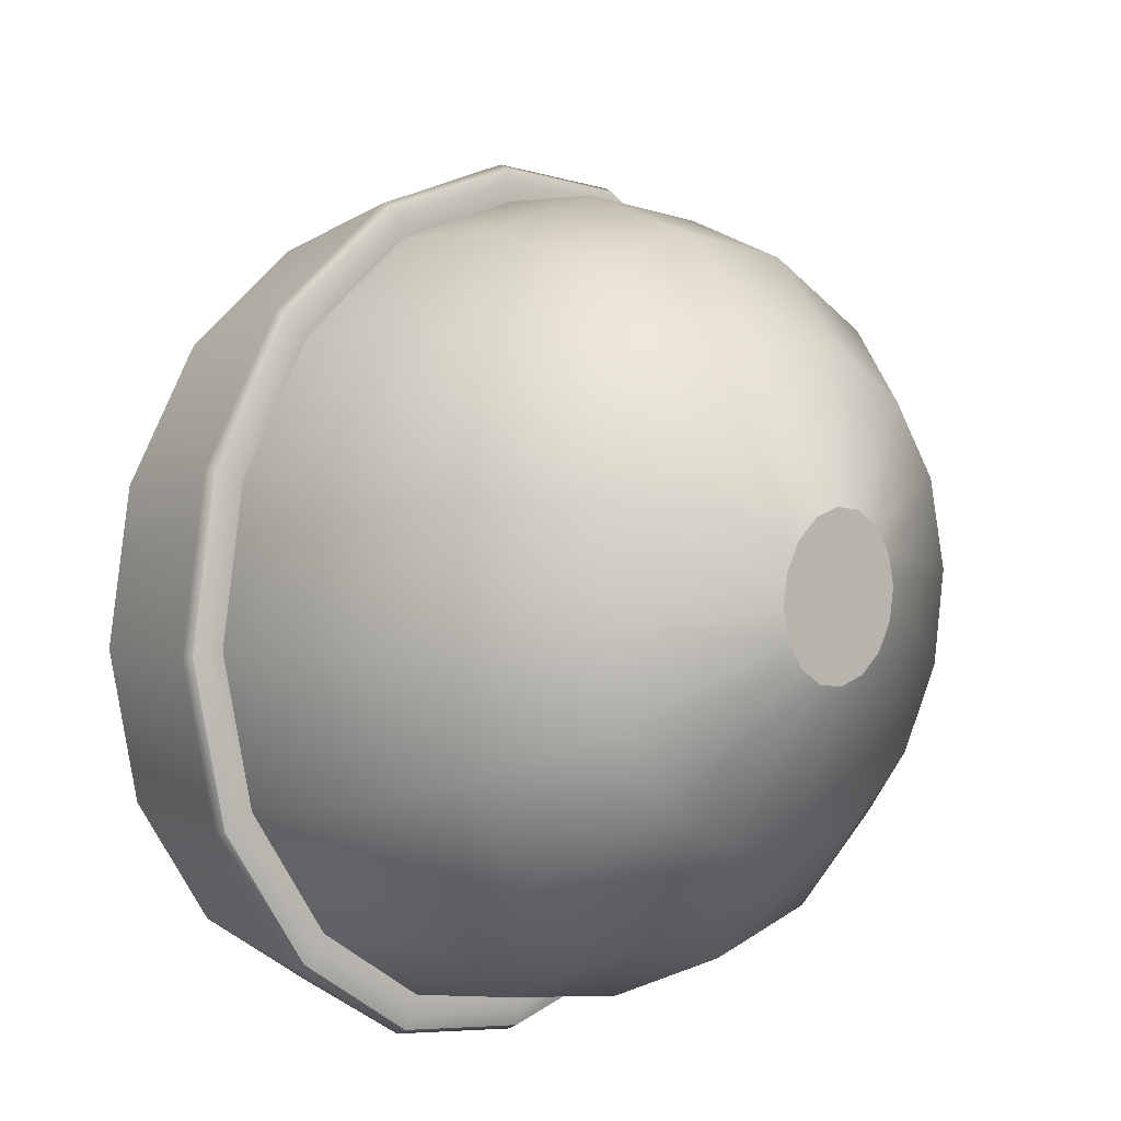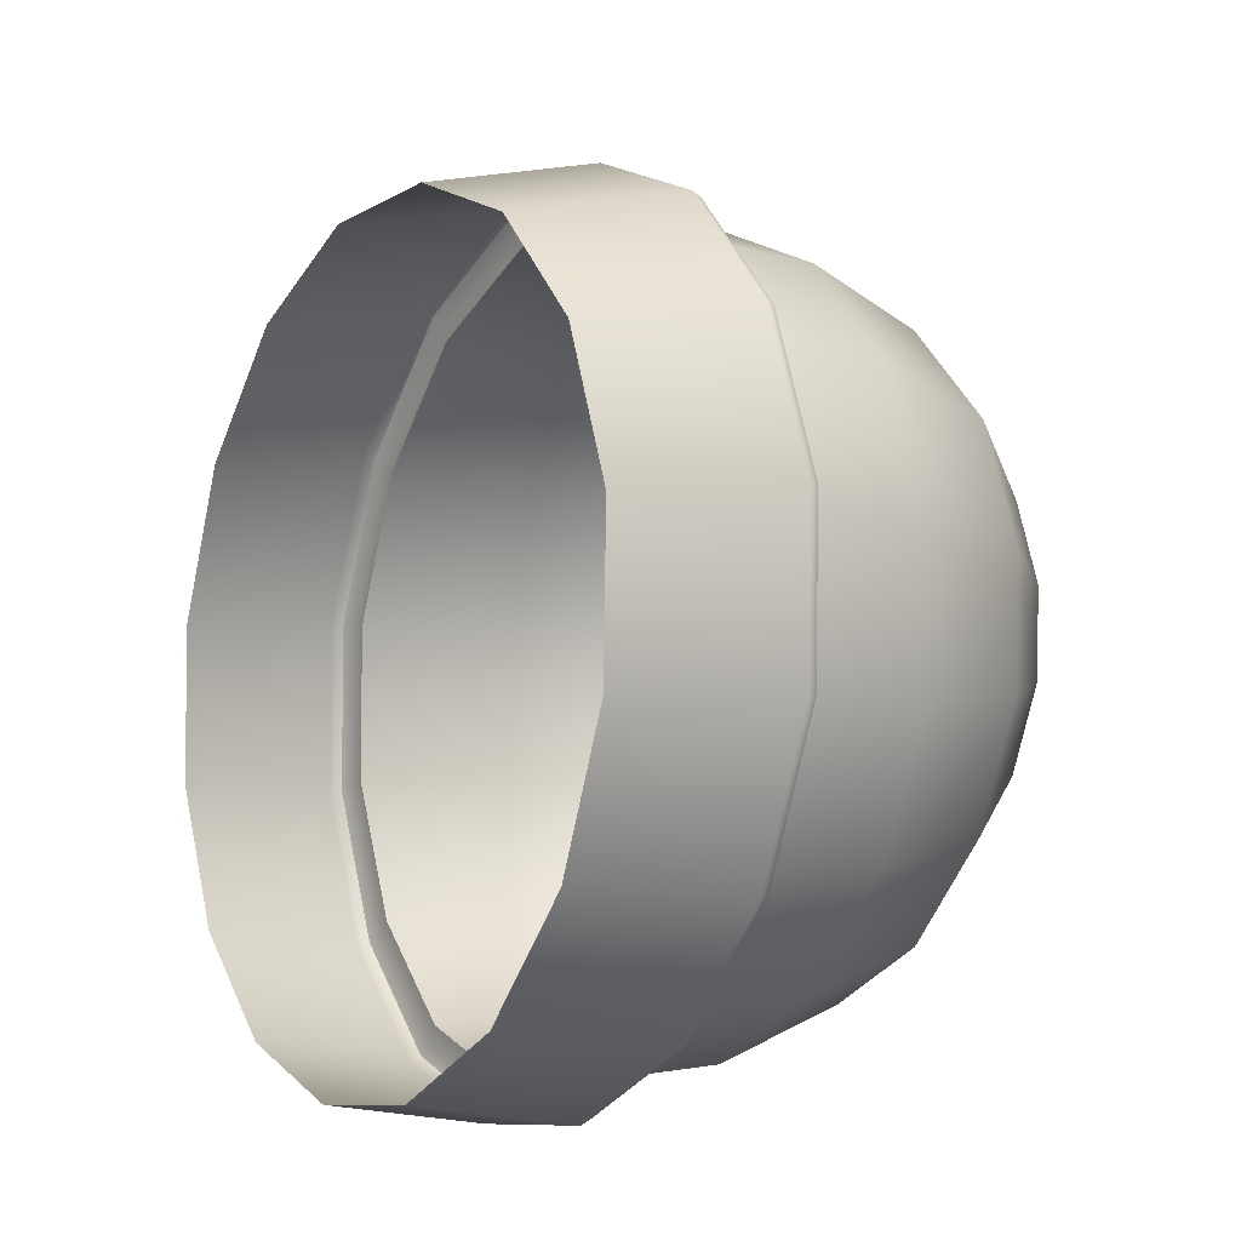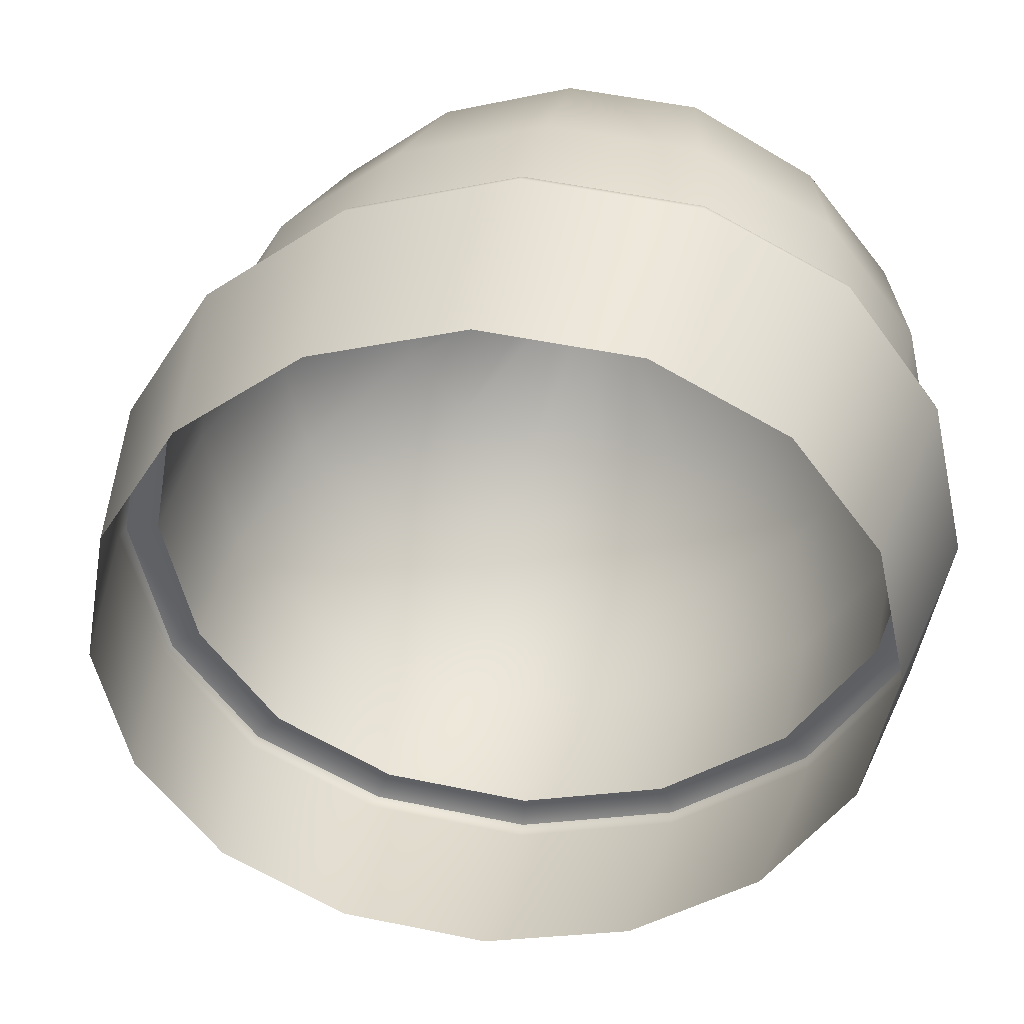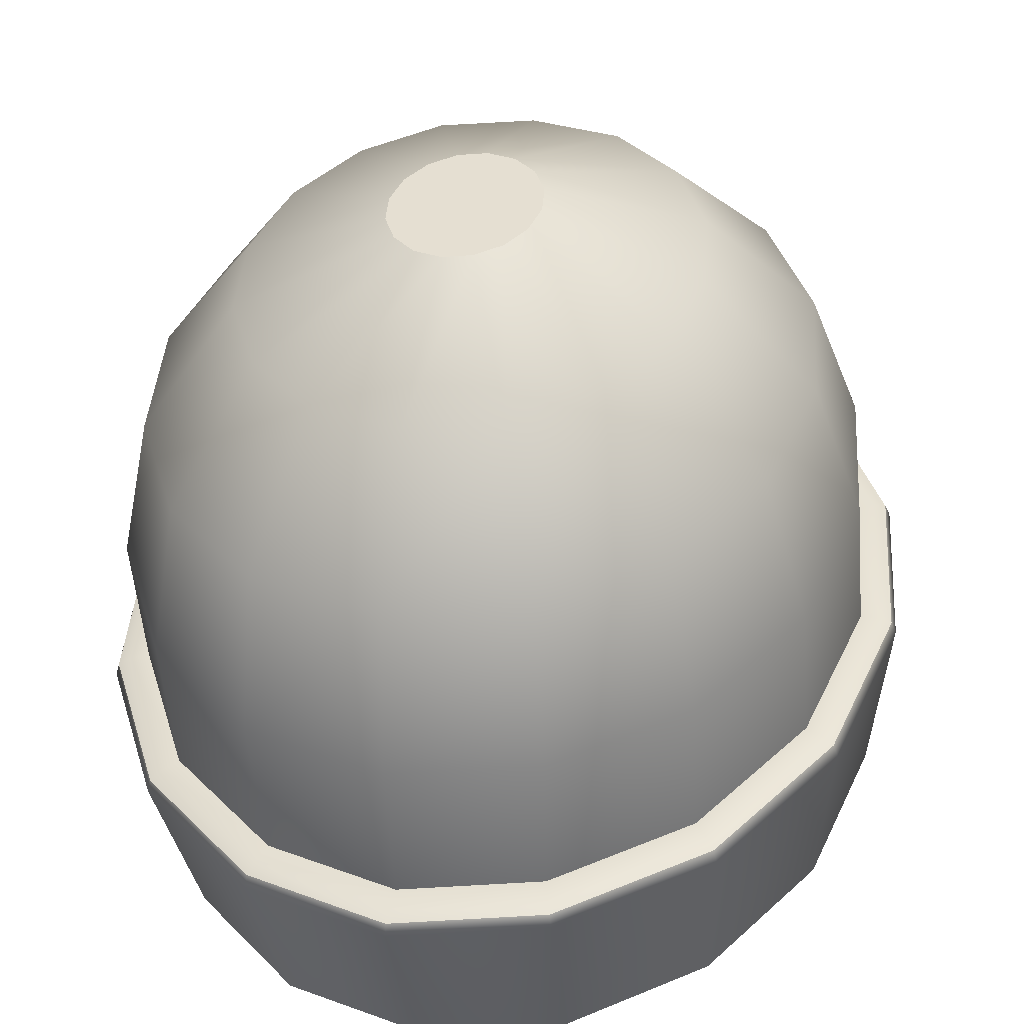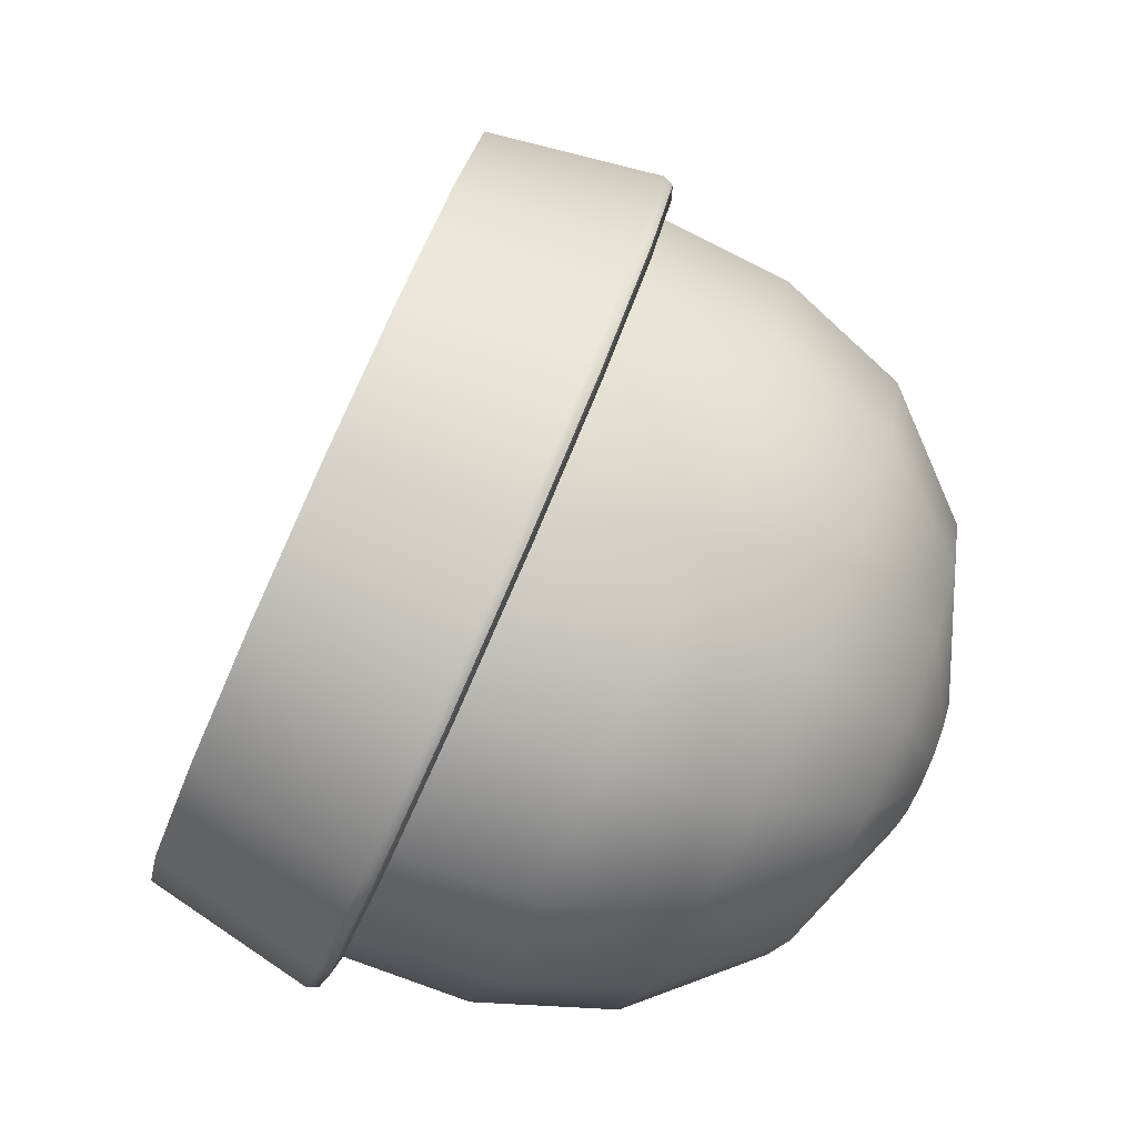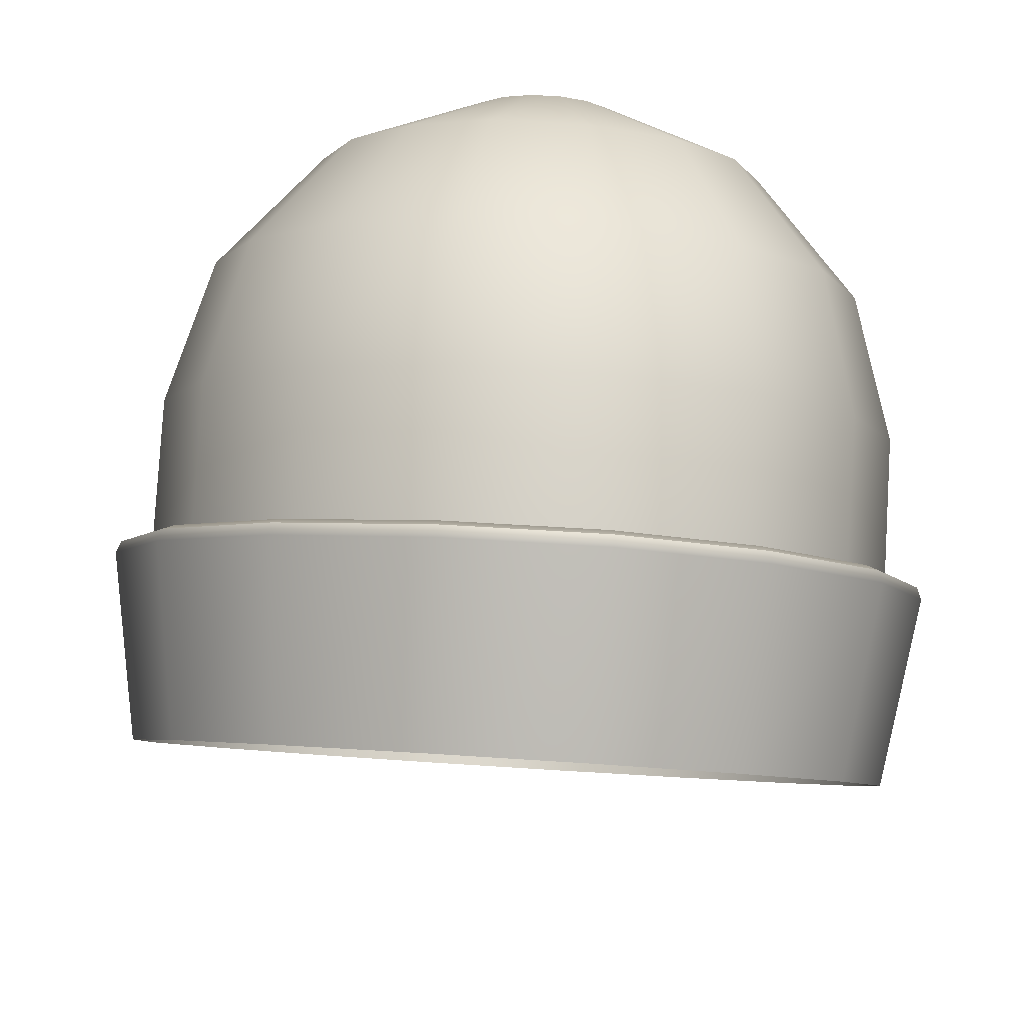
<metadata>
{"format":"obj","ext":"obj","renderer":"f3d","projection":"perspective","resolution":1024,"background":"white","views":[{"elev":-26.7,"azim":135.7,"up":"+Z"},{"elev":34.9,"azim":61.4,"up":"+Z"},{"elev":-63.4,"azim":138.5,"up":"+Y"},{"elev":21.6,"azim":-165.4,"up":"+Y"},{"elev":-28.5,"azim":75.3,"up":"+Z"},{"elev":-24.8,"azim":169.1,"up":"+Y"}]}
</metadata>
<code>
g default
v 76.01 200.9 -2.445
v 72.58 199 -8.002
v 67.44 197.7 -11.73
v 61.76 197.2 -13.04
v 56.07 197.7 -11.73
v 50.93 199 -8.002
v 47.51 200.9 -2.445
v 46.3 203.2 4.103
v 47.51 205.5 10.65
v 50.93 207.4 16.21
v 56.07 208.7 19.93
v 61.76 209.2 21.25
v 67.44 208.7 19.93
v 72.58 207.4 16.21
v 76.01 205.5 10.65
v 77.21 203.2 4.103
v 76.01 206.5 -4.194
v 72.68 204.6 -9.582
v 67.7 203.4 -13.18
v 61.76 202.9 -14.45
v 55.81 203.4 -13.18
v 50.83 204.6 -9.582
v 47.51 206.5 -4.194
v 46.34 208.8 2.158
v 47.51 211 8.51
v 50.83 212.9 13.9
v 55.81 214.1 17.5
v 61.76 214.6 18.76
v 67.7 214.1 17.5
v 72.68 212.9 13.9
v 76.01 211 8.51
v 77.17 208.8 2.158
v 74.45 212.5 -5.32
v 71.6 210.9 -9.974
v 67.33 209.8 -13.08
v 61.76 209.4 -14.17
v 56.19 209.8 -13.08
v 51.92 210.9 -9.974
v 49.06 212.5 -5.32
v 48.06 214.4 0.1728
v 49.06 216.4 5.665
v 51.92 218 10.32
v 56.19 219.1 13.43
v 61.76 219.5 14.52
v 67.33 219.1 13.43
v 71.6 218 10.32
v 74.45 216.4 5.665
v 75.46 214.4 0.1728
v 70.47 217.8 -5.257
v 68.52 216.7 -8.485
v 65.6 215.9 -10.65
v 61.76 215.7 -11.42
v 57.92 215.9 -10.65
v 54.99 216.7 -8.485
v 53.05 217.8 -5.257
v 52.36 219.1 -1.468
v 53.05 220.5 2.32
v 54.99 221.6 5.548
v 57.92 222.4 7.718
v 61.76 222.6 8.485
v 65.6 222.4 7.718
v 68.52 221.6 5.548
v 70.47 220.5 2.32
v 71.15 219.1 -1.468
v 64.62 221.4 -3.708
v 63.95 221 -4.814
v 62.94 220.7 -5.555
v 61.76 220.6 -5.817
v 60.57 220.7 -5.555
v 59.56 221 -4.814
v 58.89 221.4 -3.708
v 58.66 221.8 -2.408
v 58.89 222.3 -1.109
v 59.56 222.7 -0.003304
v 60.57 222.9 0.7384
v 61.76 223 1
v 62.94 222.9 0.7384
v 63.95 222.7 -0.003304
v 64.62 222.3 -1.109
v 64.86 221.8 -2.408
v 61.76 221.8 -2.408
v 76.2 193 0.2414
v 72.77 191 -5.38
v 67.65 189.7 -9.131
v 61.76 189.2 -10.45
v 55.86 189.7 -9.131
v 50.74 191 -5.38
v 47.31 193 0.2414
v 46.11 195.3 6.879
v 47.31 197.6 13.52
v 50.74 199.6 19.14
v 55.86 200.9 22.89
v 61.76 201.3 24.21
v 67.65 200.9 22.89
v 72.77 199.6 19.14
v 76.2 197.6 13.52
v 77.4 195.3 6.879
v 73.12 198.7 -8.636
v 73.49 198.4 -8.986
v 73.61 197.9 -8.979
v 77.38 200 -2.869
v 77.21 200.5 -2.945
v 76.73 200.8 -2.787
v 67.72 197.4 -12.56
v 67.91 197 -13.03
v 67.97 196.5 -13.07
v 61.76 196.9 -13.94
v 61.76 196.5 -14.46
v 61.76 196 -14.51
v 55.8 197.4 -12.56
v 55.61 197 -13.03
v 55.54 196.5 -13.07
v 50.39 198.7 -8.636
v 50.03 198.4 -8.986
v 49.9 197.9 -8.979
v 46.78 200.8 -2.787
v 46.3 200.5 -2.945
v 46.13 200 -2.869
v 45.52 203.2 4.103
v 44.99 203 4.171
v 44.81 202.5 4.332
v 46.78 205.6 10.99
v 46.3 205.5 11.29
v 46.13 205.1 11.53
v 50.39 207.7 16.84
v 50.03 207.6 17.33
v 49.9 207.2 17.64
v 55.8 209 20.76
v 55.61 209 21.38
v 55.54 208.6 21.73
v 61.76 209.5 22.15
v 61.76 209.5 22.8
v 61.76 209.1 23.17
v 67.72 209 20.76
v 67.91 209 21.38
v 67.97 208.6 21.73
v 73.12 207.7 16.84
v 73.49 207.6 17.33
v 73.61 207.2 17.64
v 76.73 205.6 10.99
v 77.21 205.5 11.29
v 77.38 205.1 11.53
v 78 203.2 4.103
v 78.52 203 4.171
v 78.7 202.5 4.332
g pCylinder5 hatGroup1
f 1 2 18 17
f 2 3 19 18
f 3 4 20 19
f 4 5 21 20
f 5 6 22 21
f 6 7 23 22
f 7 8 24 23
f 8 9 25 24
f 9 10 26 25
f 10 11 27 26
f 11 12 28 27
f 12 13 29 28
f 13 14 30 29
f 14 15 31 30
f 15 16 32 31
f 16 1 17 32
f 17 18 34 33
f 18 19 35 34
f 19 20 36 35
f 20 21 37 36
f 21 22 38 37
f 22 23 39 38
f 23 24 40 39
f 24 25 41 40
f 25 26 42 41
f 26 27 43 42
f 27 28 44 43
f 28 29 45 44
f 29 30 46 45
f 30 31 47 46
f 31 32 48 47
f 32 17 33 48
f 33 34 50 49
f 34 35 51 50
f 35 36 52 51
f 36 37 53 52
f 37 38 54 53
f 38 39 55 54
f 39 40 56 55
f 40 41 57 56
f 41 42 58 57
f 42 43 59 58
f 43 44 60 59
f 44 45 61 60
f 45 46 62 61
f 46 47 63 62
f 47 48 64 63
f 48 33 49 64
f 49 50 66 65
f 50 51 67 66
f 51 52 68 67
f 52 53 69 68
f 53 54 70 69
f 54 55 71 70
f 55 56 72 71
f 56 57 73 72
f 57 58 74 73
f 58 59 75 74
f 59 60 76 75
f 60 61 77 76
f 61 62 78 77
f 62 63 79 78
f 63 64 80 79
f 64 49 65 80
f 65 66 81
f 66 67 81
f 67 68 81
f 68 69 81
f 69 70 81
f 70 71 81
f 71 72 81
f 72 73 81
f 73 74 81
f 74 75 81
f 75 76 81
f 76 77 81
f 77 78 81
f 78 79 81
f 79 80 81
f 80 65 81
f 100 99 102 101
f 99 98 103 102
f 82 83 100 101
f 83 84 106 100
f 84 85 109 106
f 85 86 112 109
f 86 87 115 112
f 87 88 118 115
f 88 89 121 118
f 89 90 124 121
f 90 91 127 124
f 91 92 130 127
f 92 93 133 130
f 93 94 136 133
f 94 95 139 136
f 95 96 142 139
f 96 97 145 142
f 97 82 101 145
f 2 1 103 98
f 3 2 98 104
f 4 3 104 107
f 5 4 107 110
f 6 5 110 113
f 7 6 113 116
f 8 7 116 119
f 9 8 119 122
f 10 9 122 125
f 11 10 125 128
f 12 11 128 131
f 13 12 131 134
f 14 13 134 137
f 15 14 137 140
f 16 15 140 143
f 1 16 143 103
f 98 99 105 104
f 99 100 106 105
f 104 105 108 107
f 105 106 109 108
f 107 108 111 110
f 108 109 112 111
f 110 111 114 113
f 111 112 115 114
f 113 114 117 116
f 114 115 118 117
f 116 117 120 119
f 117 118 121 120
f 119 120 123 122
f 120 121 124 123
f 122 123 126 125
f 123 124 127 126
f 125 126 129 128
f 126 127 130 129
f 128 129 132 131
f 129 130 133 132
f 131 132 135 134
f 132 133 136 135
f 134 135 138 137
f 135 136 139 138
f 137 138 141 140
f 138 139 142 141
f 140 141 144 143
f 141 142 145 144
f 101 102 144 145
f 102 103 143 144

</code>
